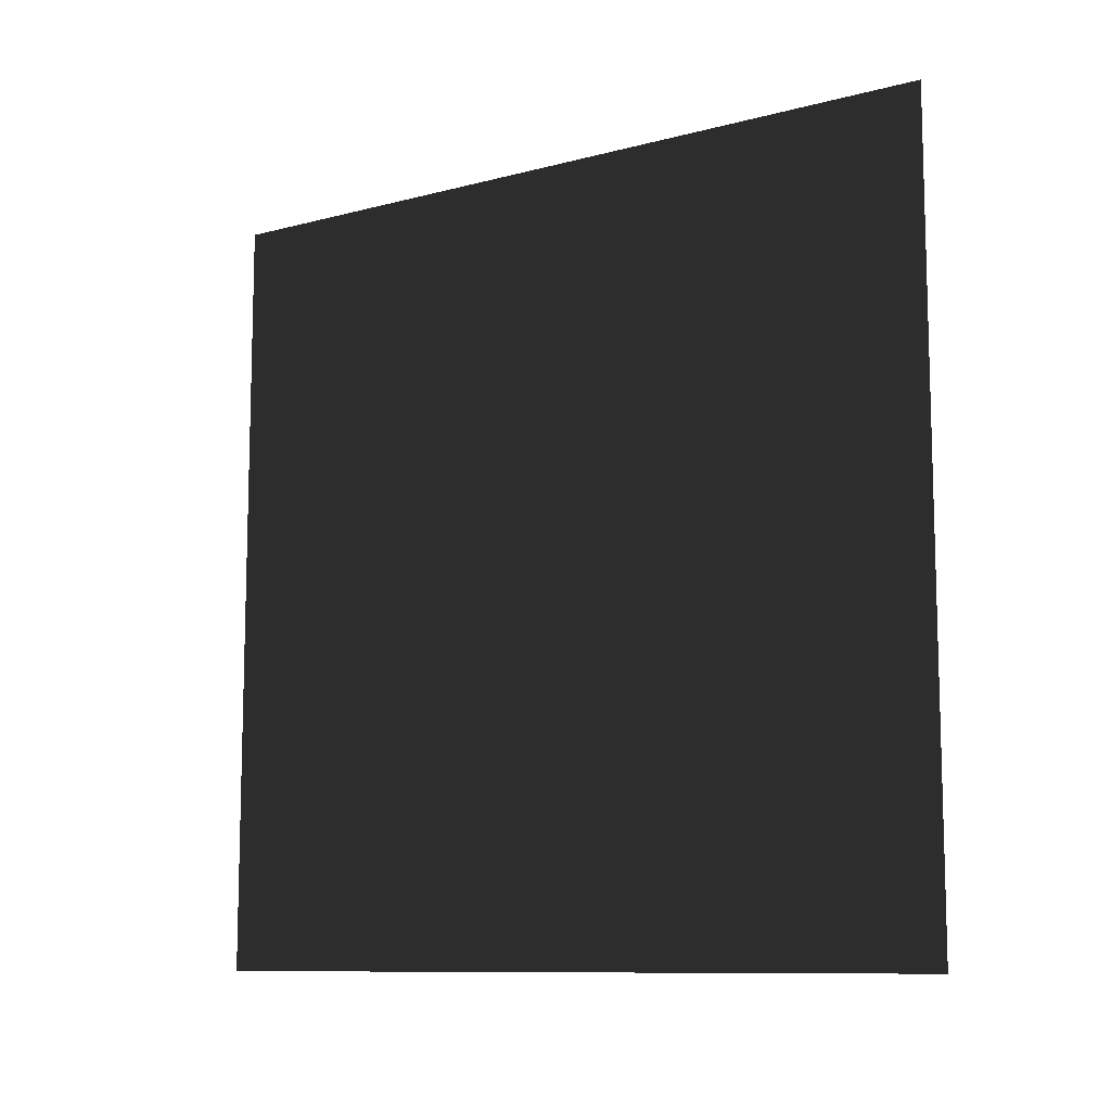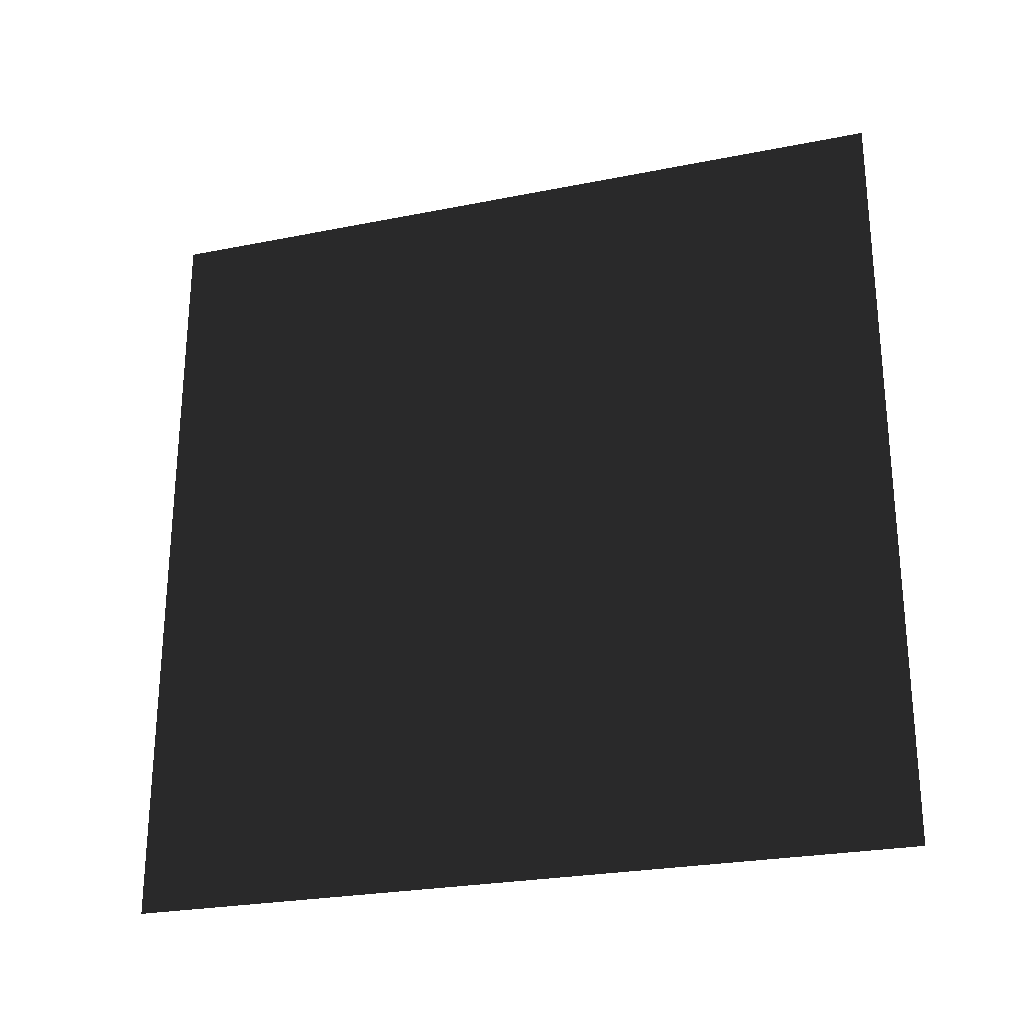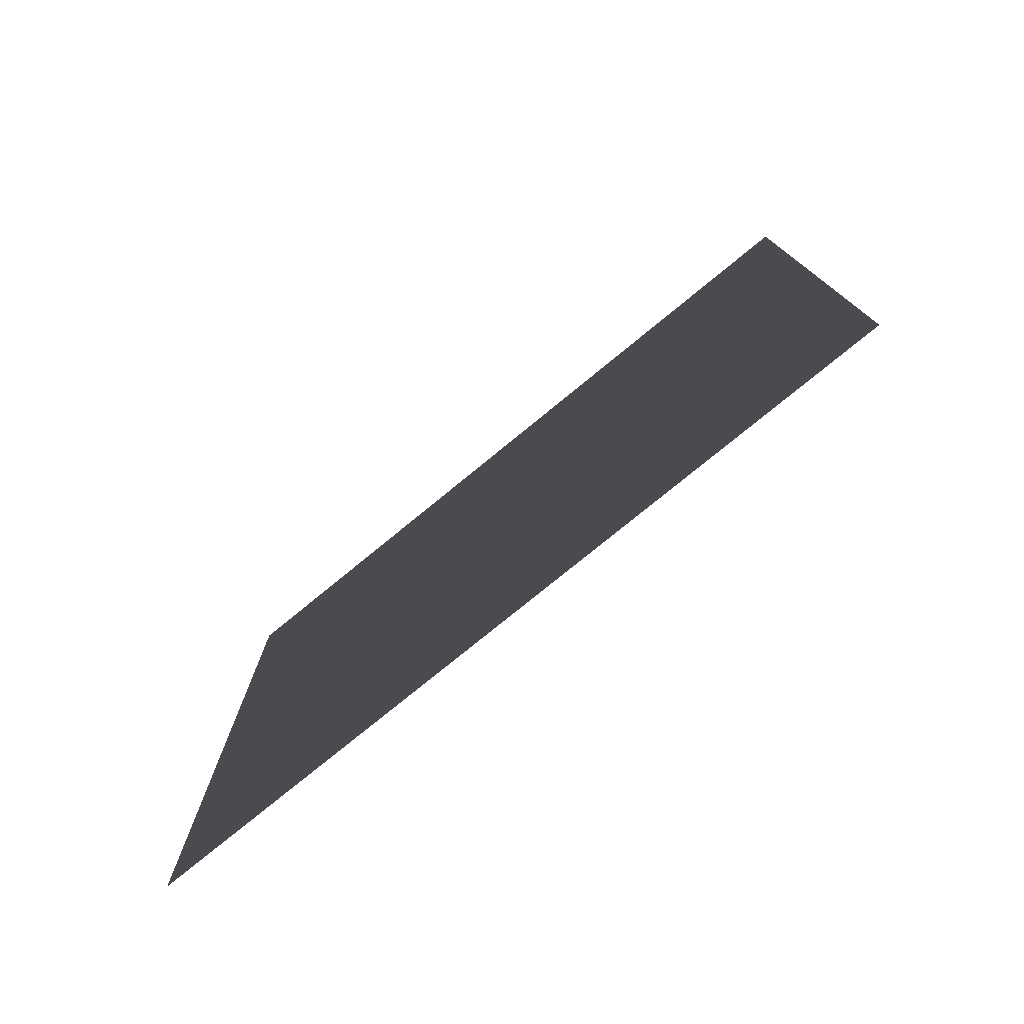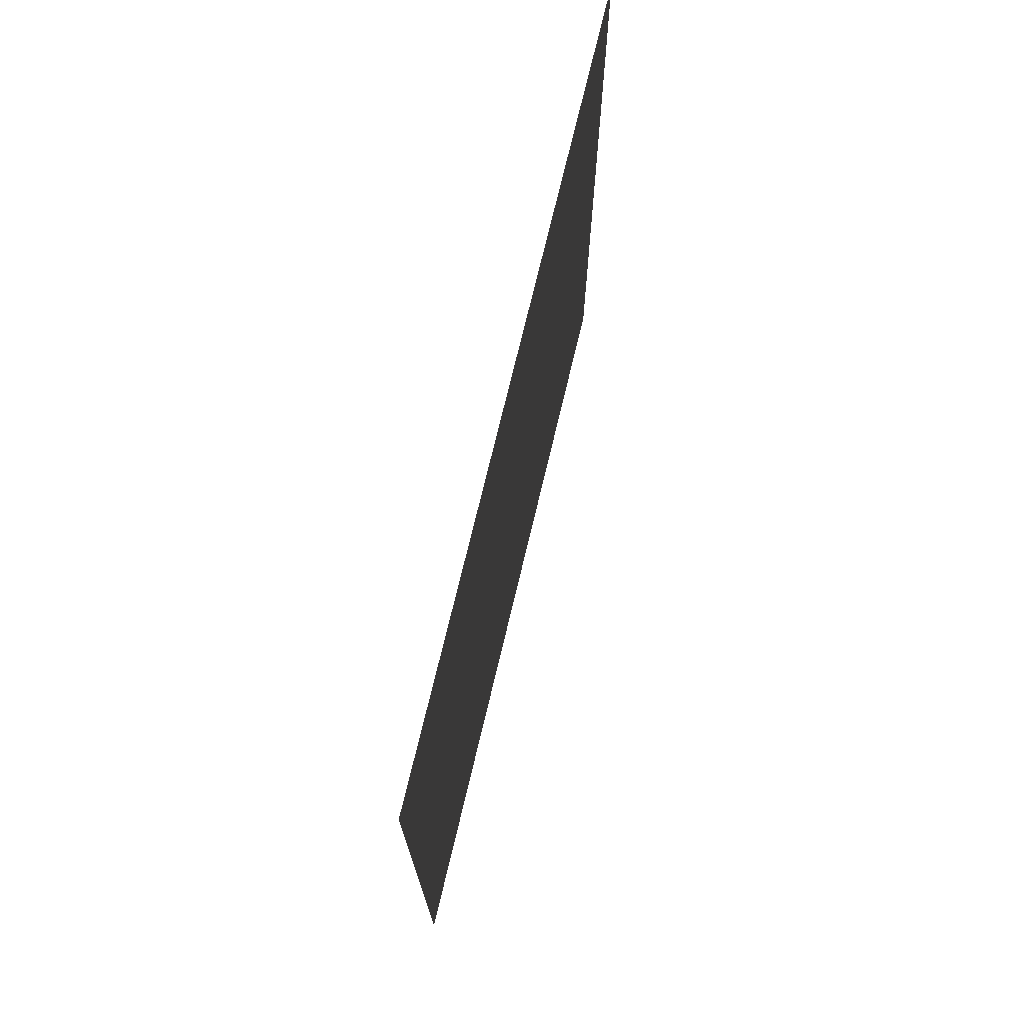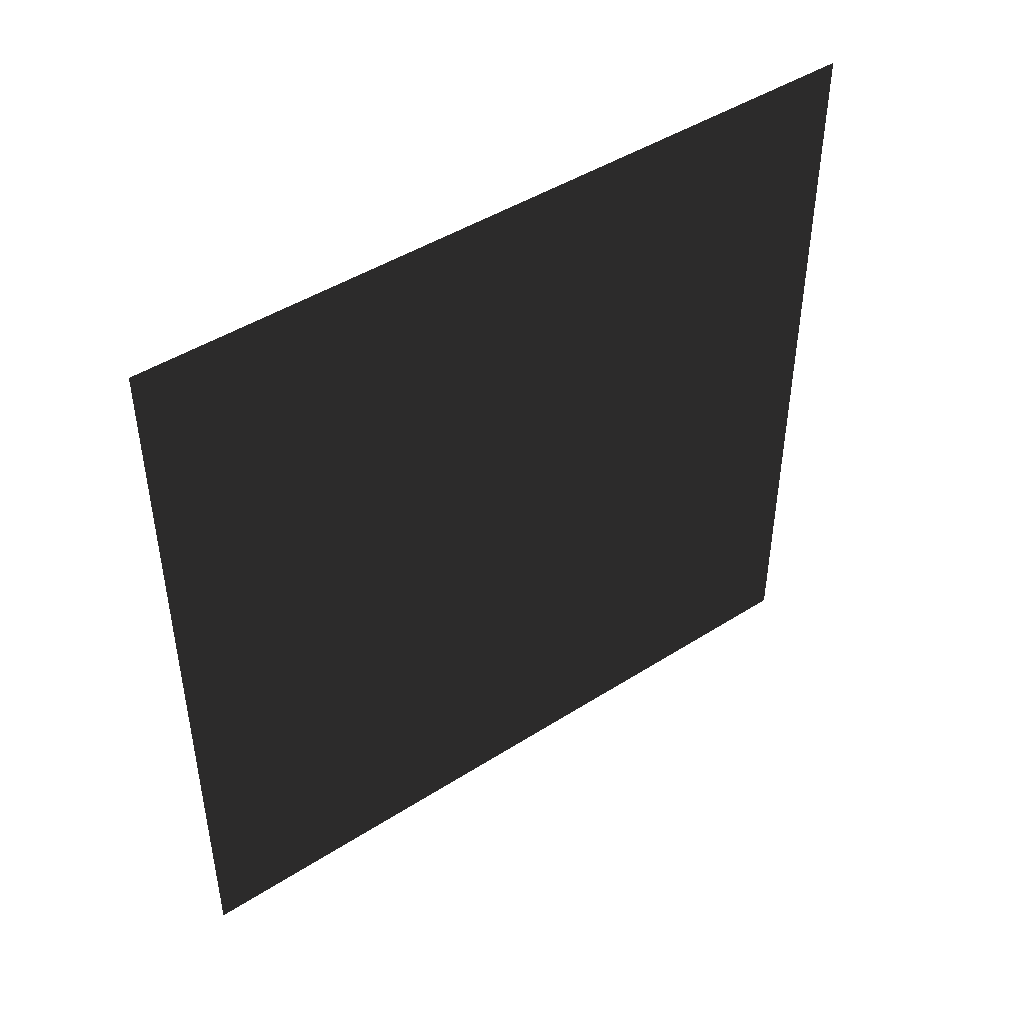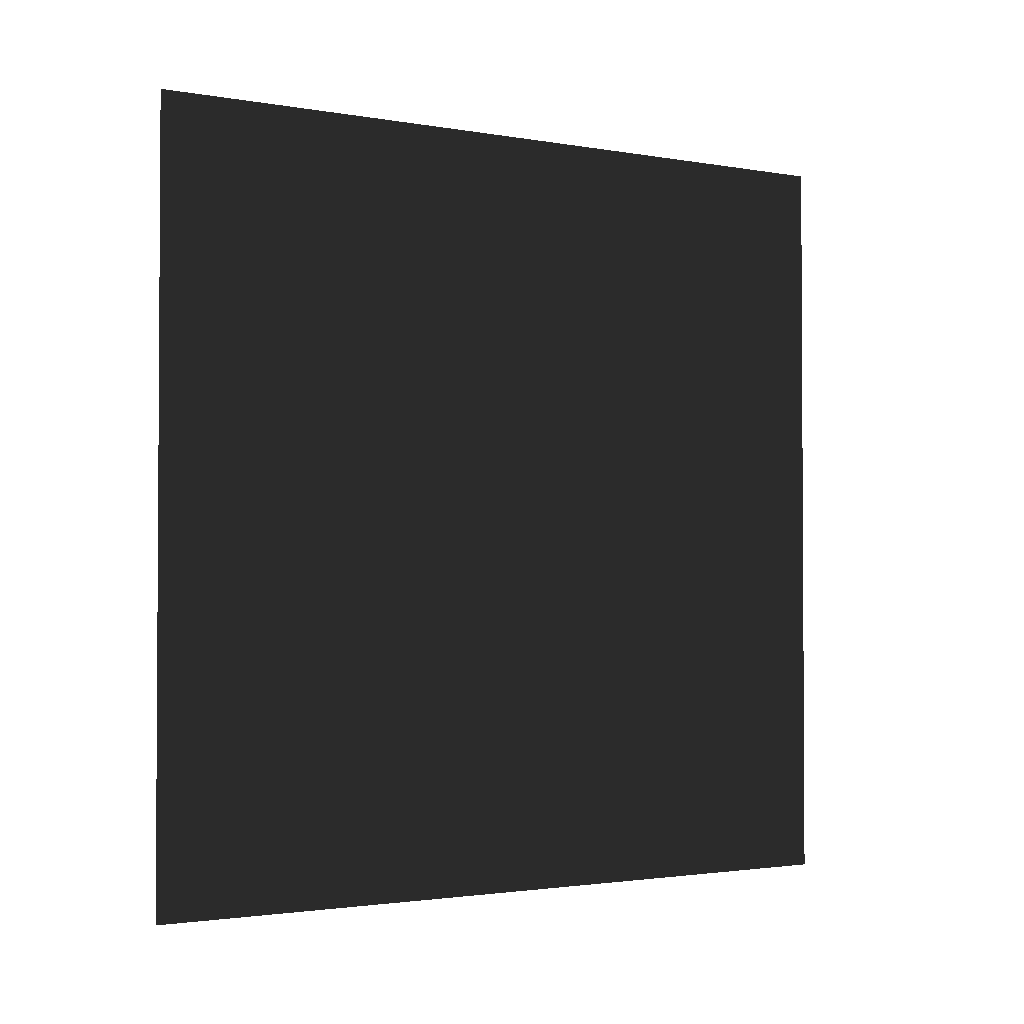
<metadata>
{"format":"obj","ext":"obj","renderer":"f3d","projection":"perspective","resolution":1024,"background":"white","views":[{"elev":-10.2,"azim":123.8,"up":"+Y"},{"elev":-25.7,"azim":-72.3,"up":"+Z"},{"elev":-77.1,"azim":-50.7,"up":"+Y"},{"elev":72.6,"azim":13.4,"up":"+Y"},{"elev":45.3,"azim":-126.4,"up":"+Y"},{"elev":-2.0,"azim":57.7,"up":"+Z"}]}
</metadata>
<code>
v -0.2 3 3
v -0.2 -1.552e-08 7.292e-06
v -0.2 3 7.292e-06
v -0.2 -2.359e-07 3
g wall02_10330_1135
f 1 3 2
f 2 4 1

</code>
